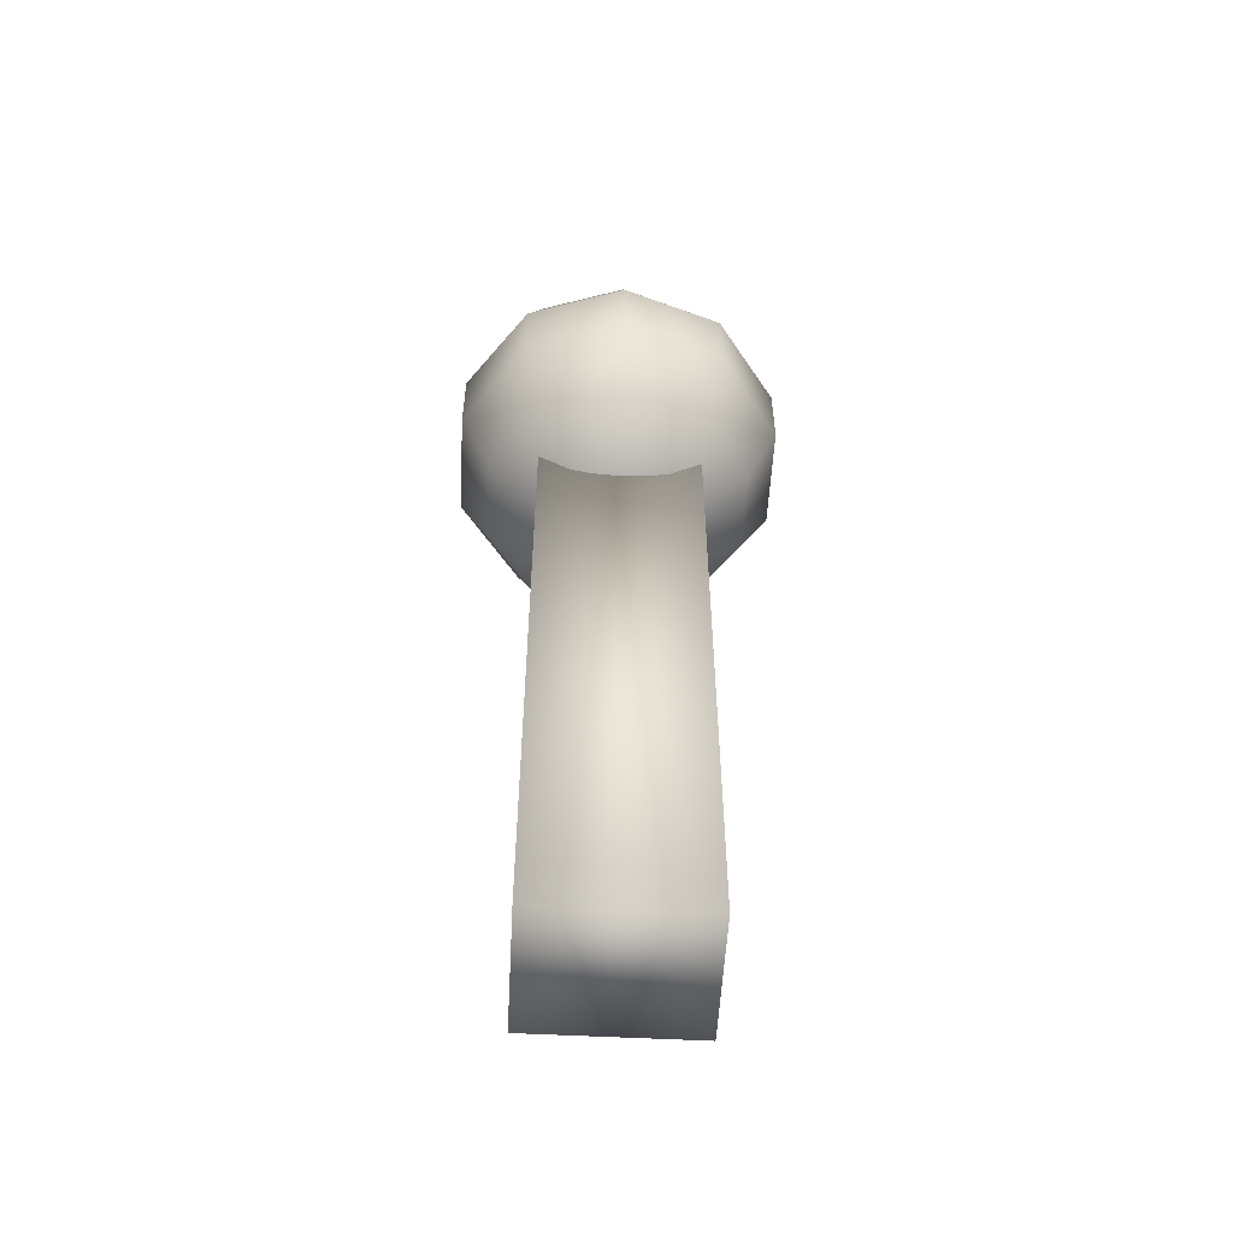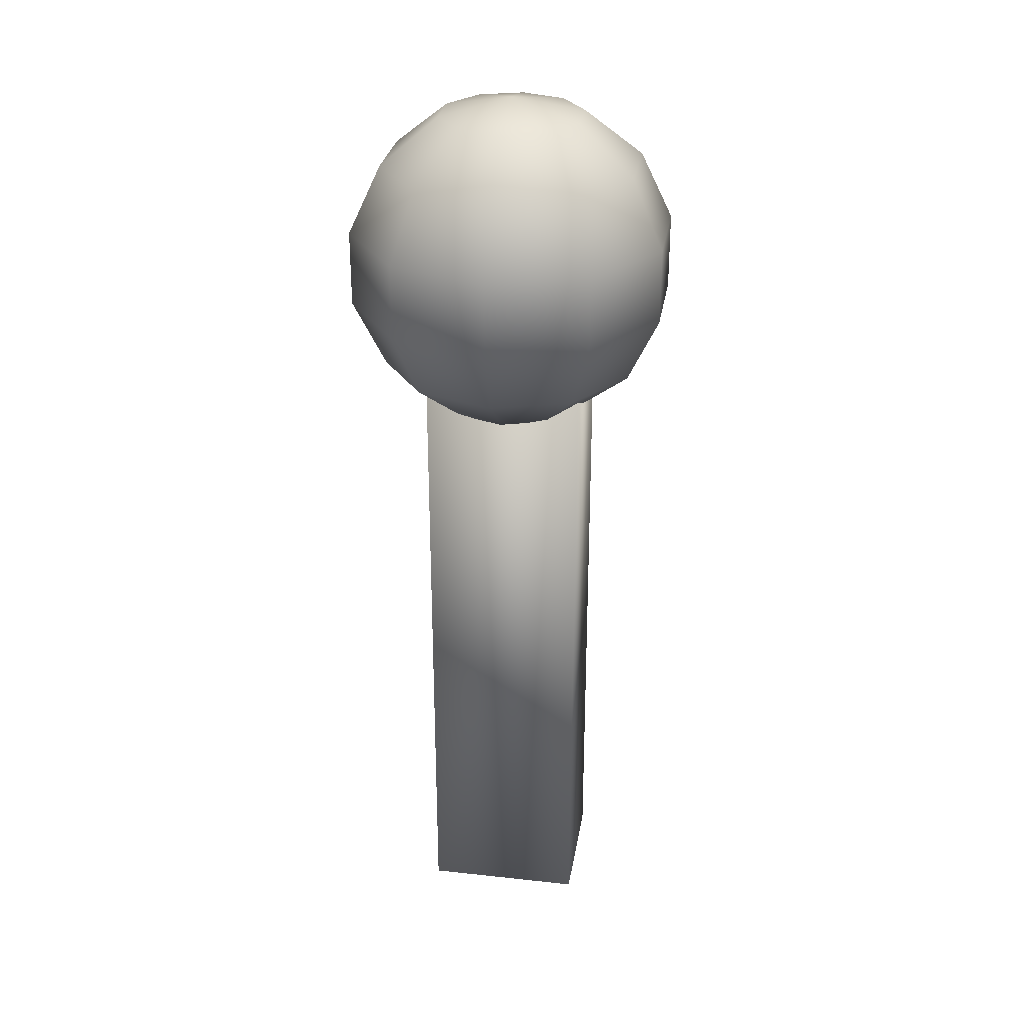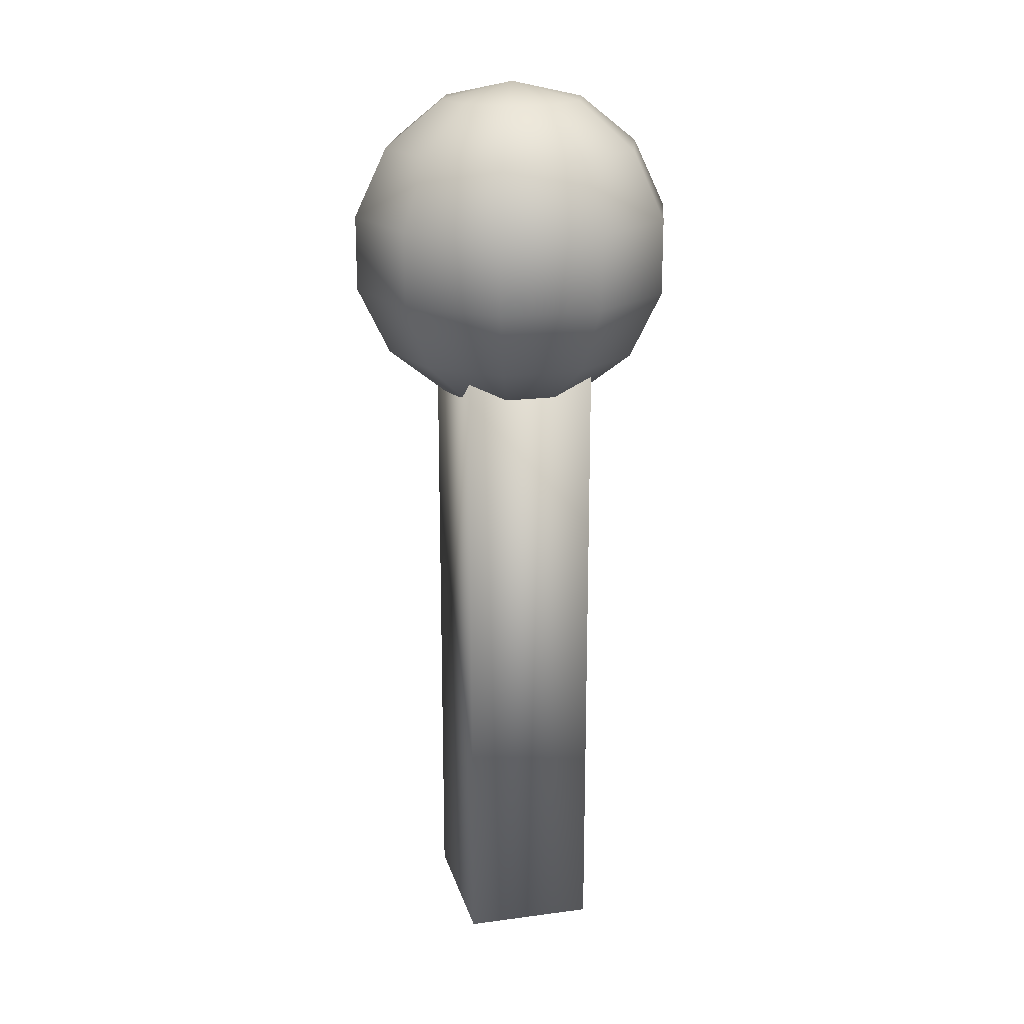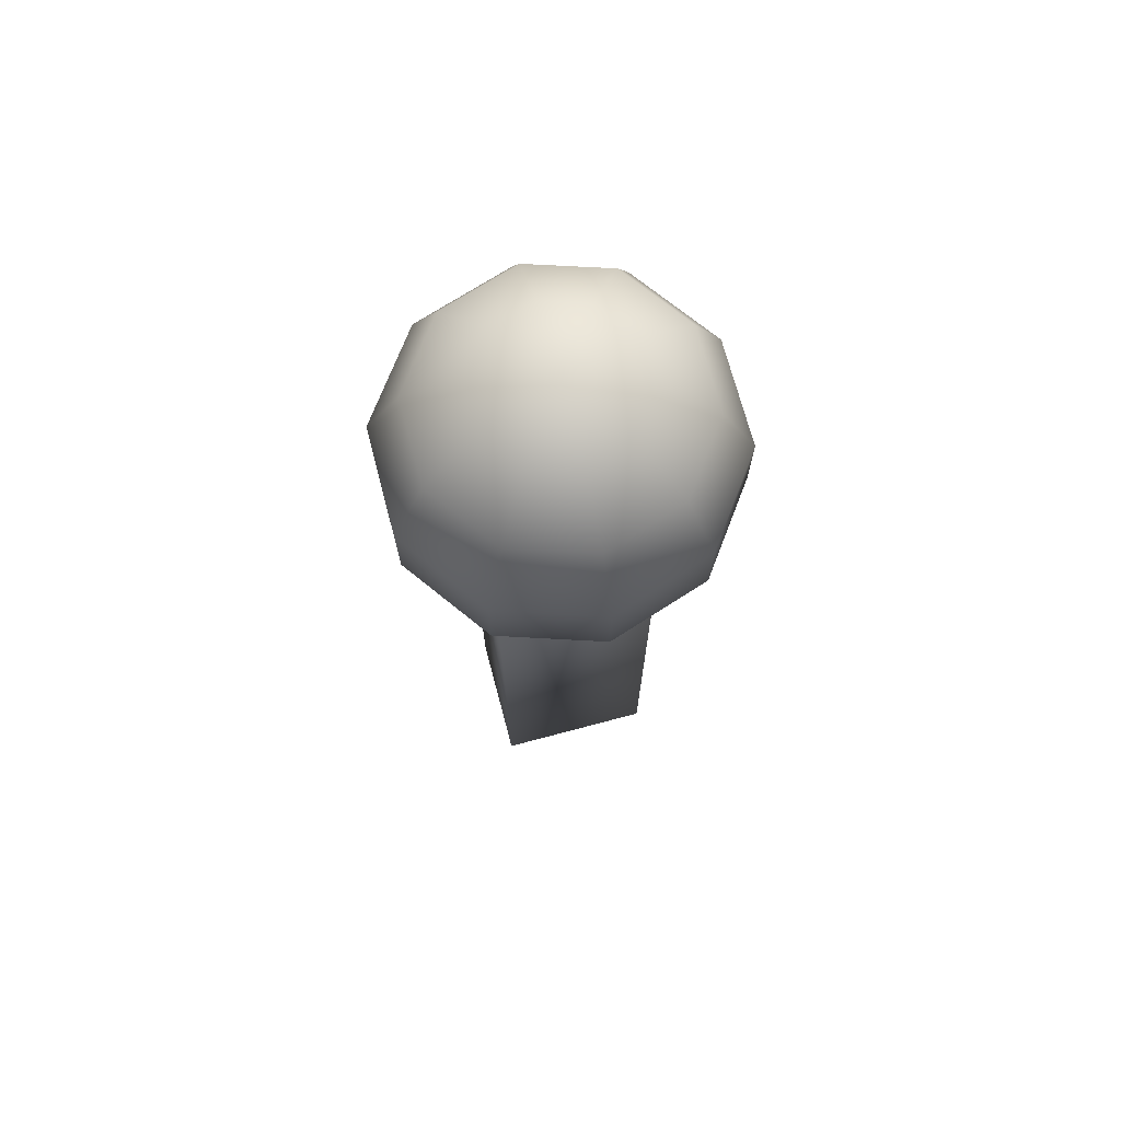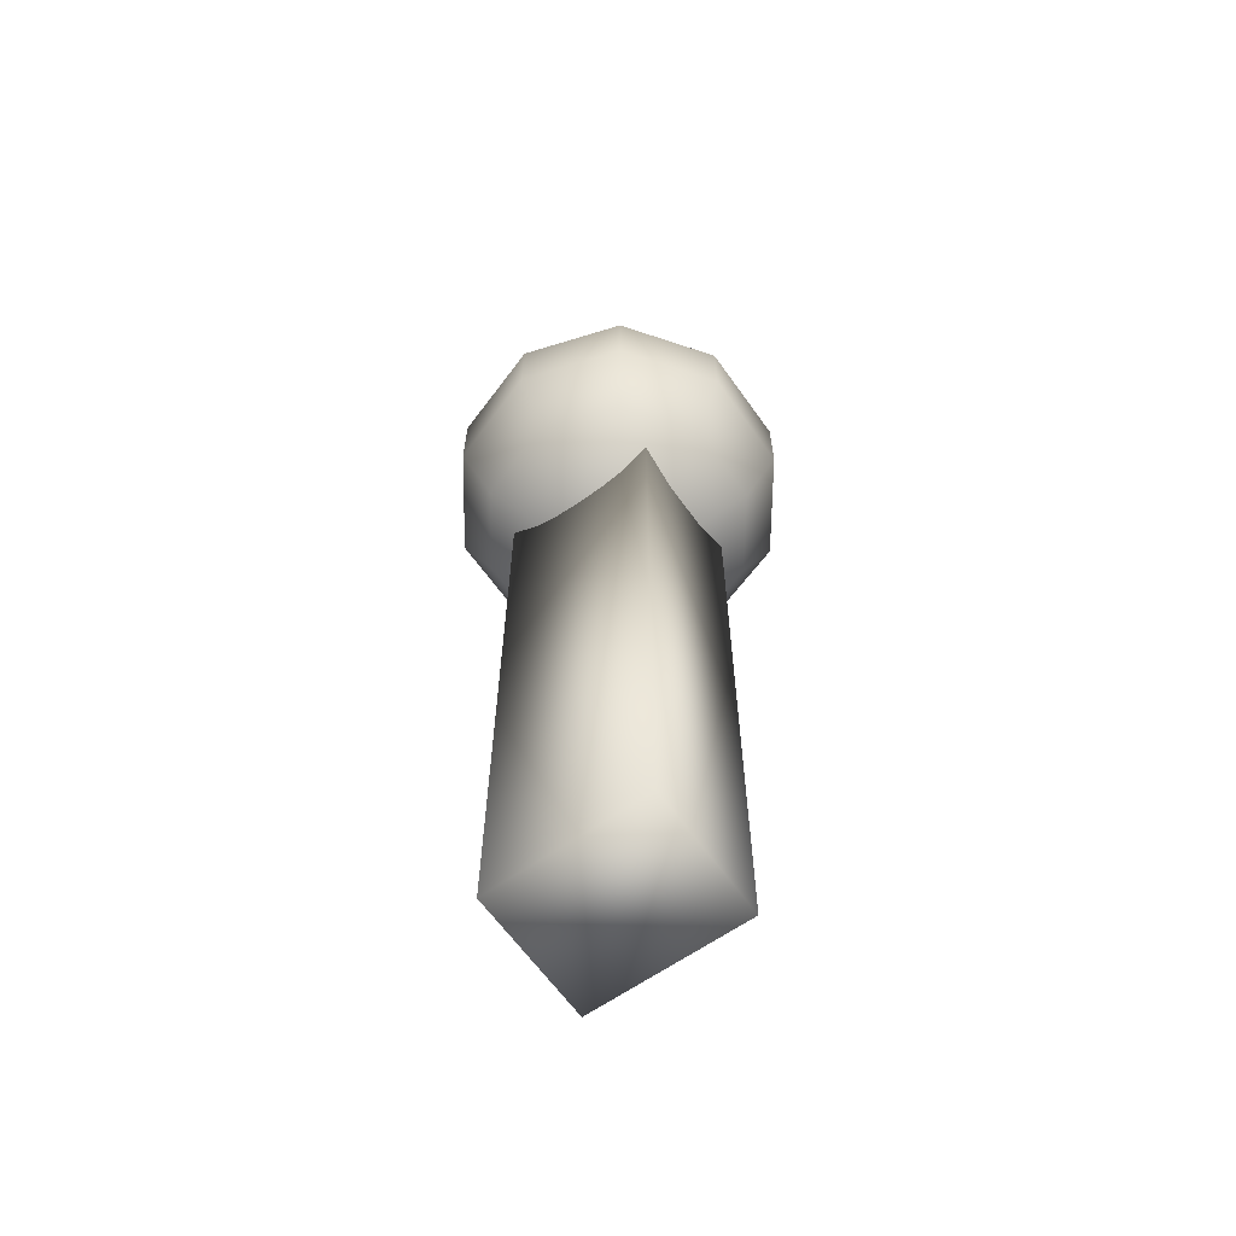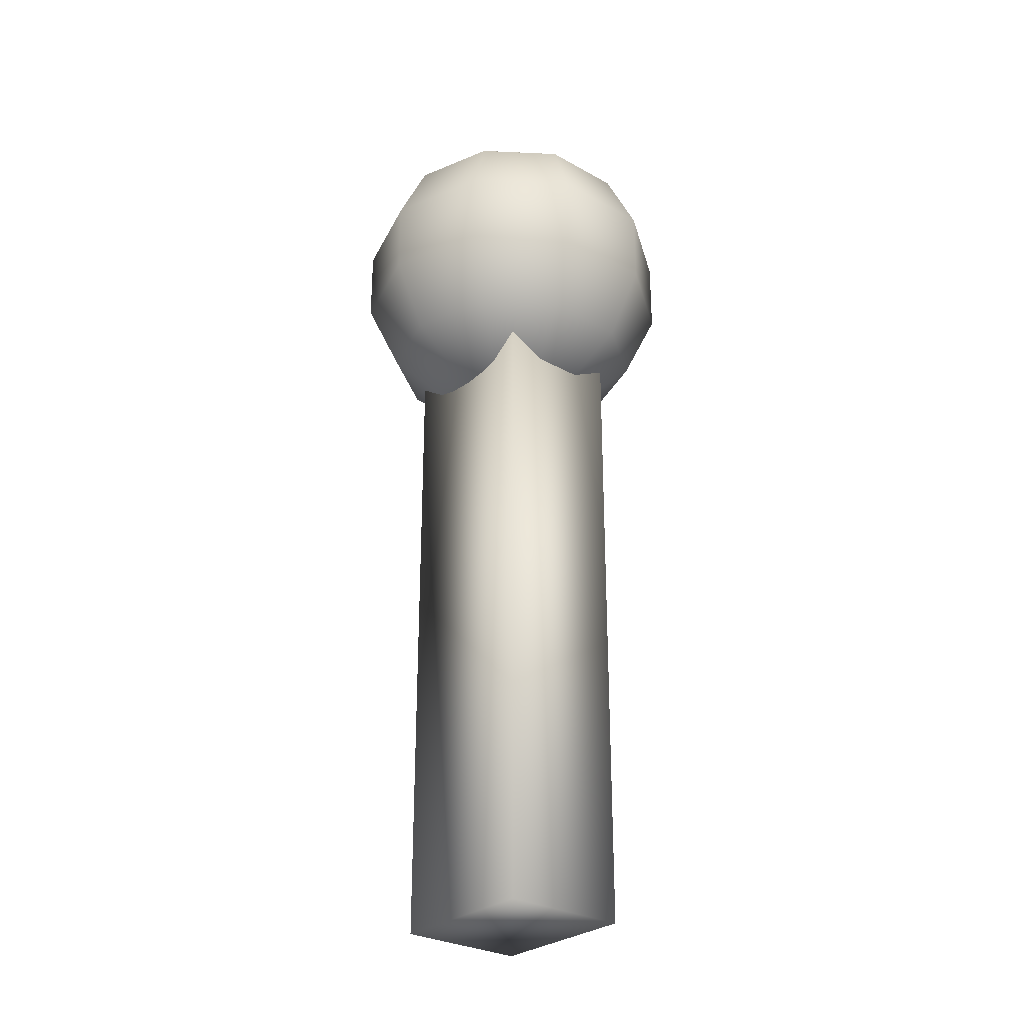
<metadata>
{"format":"obj","ext":"obj","renderer":"f3d","projection":"perspective","resolution":1024,"background":"white","views":[{"elev":-55.2,"azim":176.9,"up":"+Y"},{"elev":29.2,"azim":-170.8,"up":"+Y"},{"elev":19.3,"azim":75.9,"up":"+Y"},{"elev":71.6,"azim":165.1,"up":"+Y"},{"elev":-63.3,"azim":35.3,"up":"+Y"},{"elev":-28.6,"azim":-129.9,"up":"+Y"}]}
</metadata>
<code>
o Sphere_Sphere.001
v 0 1.3 -0.1548
v 0 1.265 -0
v -0 1.978 -0
v 0.09102 1.943 -0.1253
v 0.164 1.844 -0.2257
v 0.2045 1.701 -0.2815
v 0.2045 1.542 -0.2815
v 0.164 1.399 -0.2257
v 0.09102 1.3 -0.1253
v 0.1473 1.943 -0.04785
v 0.2654 1.844 -0.08622
v 0.3309 1.701 -0.1075
v 0.3309 1.542 -0.1075
v 0.2654 1.399 -0.08622
v 0.1473 1.3 -0.04785
v 0.1473 1.943 0.04785
v 0.2654 1.844 0.08622
v 0.3309 1.701 0.1075
v 0.3309 1.542 0.1075
v 0.2654 1.399 0.08622
v 0.1473 1.3 0.04785
v 0.09102 1.943 0.1253
v 0.164 1.844 0.2257
v 0.2045 1.701 0.2815
v 0.2045 1.542 0.2815
v 0.164 1.399 0.2257
v 0.09102 1.3 0.1253
v 0 1.943 0.1548
v 0 1.844 0.279
v -0 1.701 0.3479
v -0 1.542 0.3479
v 0 1.399 0.279
v 0 1.3 0.1548
v -0.09102 1.943 0.1253
v -0.164 1.844 0.2257
v -0.2045 1.701 0.2815
v -0.2045 1.542 0.2815
v -0.164 1.399 0.2257
v -0.09102 1.3 0.1253
v -0.1473 1.943 0.04785
v -0.2654 1.844 0.08622
v -0.3309 1.701 0.1075
v -0.3309 1.542 0.1075
v -0.2654 1.399 0.08622
v -0.1473 1.3 0.04785
v -0.1473 1.943 -0.04785
v -0.2654 1.844 -0.08622
v -0.3309 1.701 -0.1075
v -0.3309 1.542 -0.1075
v -0.2654 1.399 -0.08622
v -0.1473 1.3 -0.04785
v -0.09102 1.943 -0.1253
v -0.164 1.844 -0.2257
v -0.2045 1.701 -0.2815
v -0.2045 1.542 -0.2815
v -0.164 1.399 -0.2257
v -0.09102 1.3 -0.1253
v 0 1.943 -0.1548
v -0 1.844 -0.279
v -0 1.701 -0.3479
v -0 1.542 -0.3479
v -0 1.399 -0.279
g Sphere_Sphere.001_mat_player
f 62 61 7 8
f 60 59 5 6
f 58 3 4
f 1 62 8 9
f 61 60 6 7
f 59 58 4 5
f 2 1 9
f 2 9 15
f 8 7 13 14
f 6 5 11 12
f 4 3 10
f 9 8 14 15
f 7 6 12 13
f 5 4 10 11
f 14 13 19 20
f 12 11 17 18
f 10 3 16
f 15 14 20 21
f 13 12 18 19
f 11 10 16 17
f 2 15 21
f 16 3 22
f 21 20 26 27
f 19 18 24 25
f 17 16 22 23
f 2 21 27
f 20 19 25 26
f 18 17 23 24
f 27 26 32 33
f 25 24 30 31
f 23 22 28 29
f 2 27 33
f 26 25 31 32
f 24 23 29 30
f 22 3 28
f 31 30 36 37
f 29 28 34 35
f 2 33 39
f 32 31 37 38
f 30 29 35 36
f 28 3 34
f 33 32 38 39
f 2 39 45
f 38 37 43 44
f 36 35 41 42
f 34 3 40
f 39 38 44 45
f 37 36 42 43
f 35 34 40 41
f 2 45 51
f 44 43 49 50
f 42 41 47 48
f 40 3 46
f 45 44 50 51
f 43 42 48 49
f 41 40 46 47
f 48 47 53 54
f 46 3 52
f 51 50 56 57
f 49 48 54 55
f 47 46 52 53
f 2 51 57
f 50 49 55 56
f 57 56 62 1
f 55 54 60 61
f 53 52 58 59
f 2 57 1
f 56 55 61 62
f 54 53 59 60
f 52 3 58
o Cube_Cube.001
v -0.1663 0.0172 0.1369
v -0.1663 1.414 0.1369
v -0.1663 0.0172 -0.1369
v -0.1663 1.414 -0.1369
v 0.1663 0.0172 0.1369
v 0.1663 1.414 0.1369
v 0.1663 0.0172 -0.1369
v 0.1663 1.414 -0.1369
g Cube_Cube.001_mat_player
f 63 64 66 65
f 65 66 70 69
f 69 70 68 67
f 67 68 64 63
f 65 69 67 63
f 70 66 64 68

</code>
